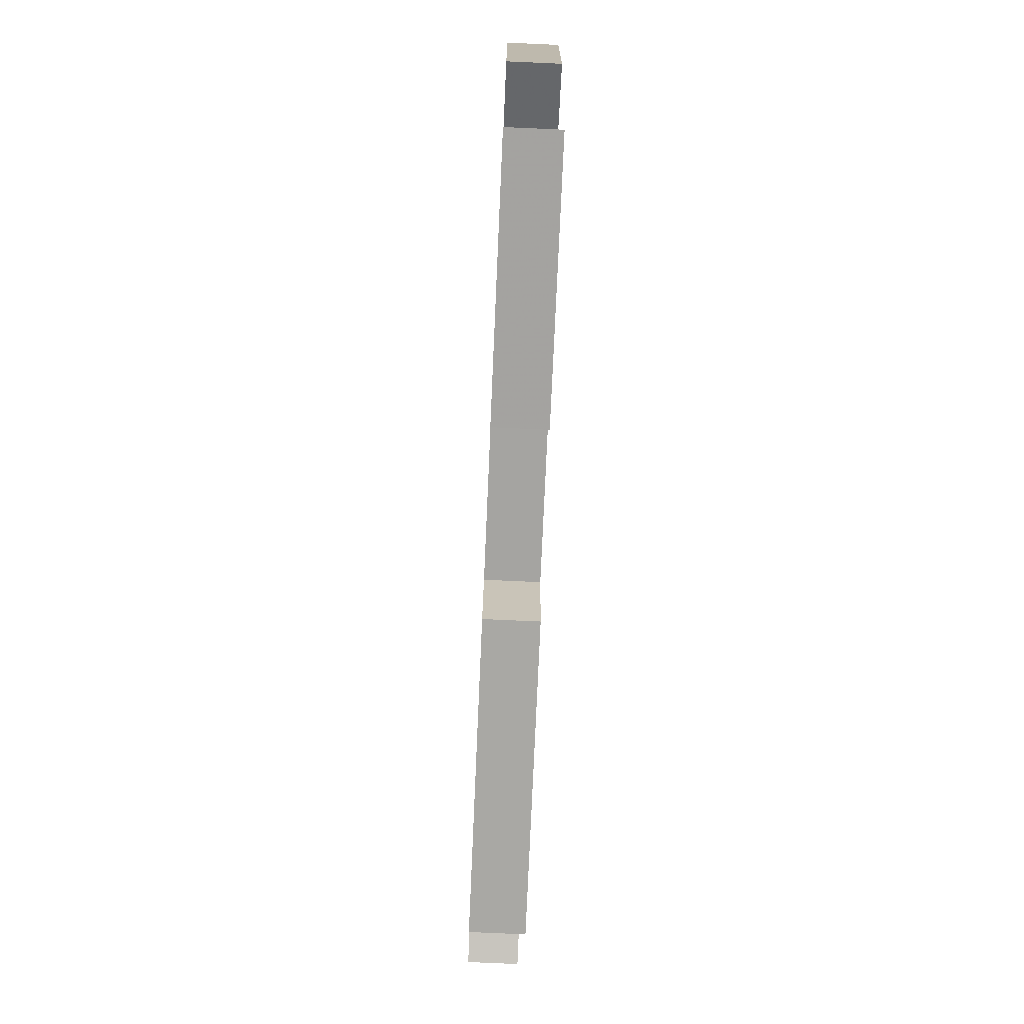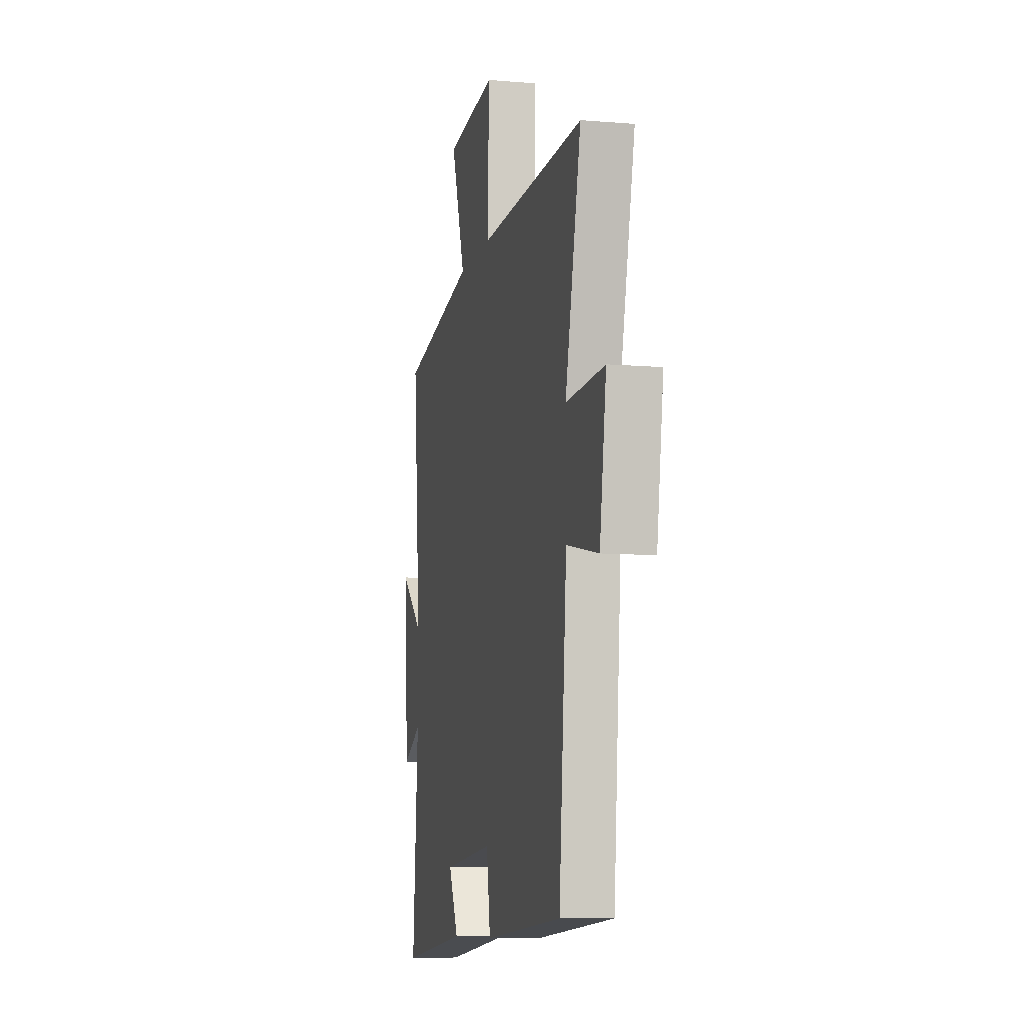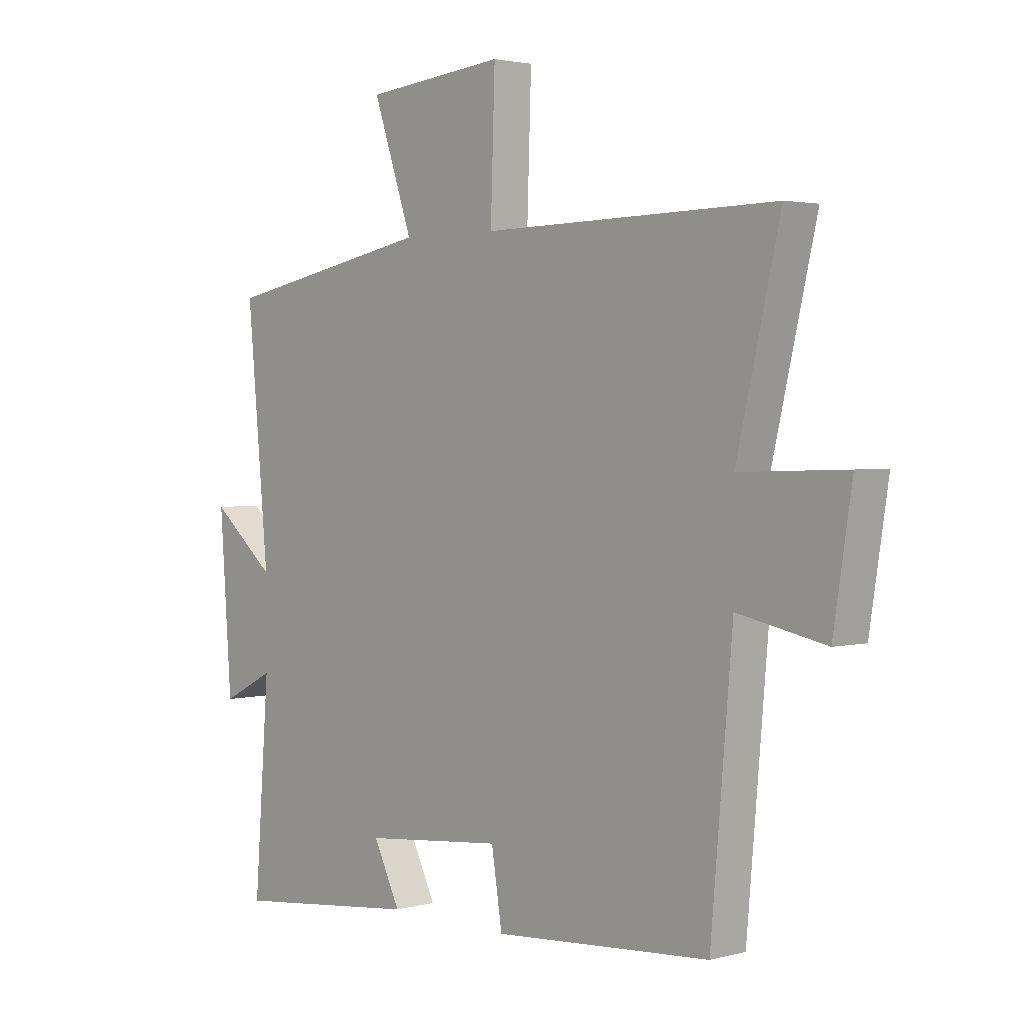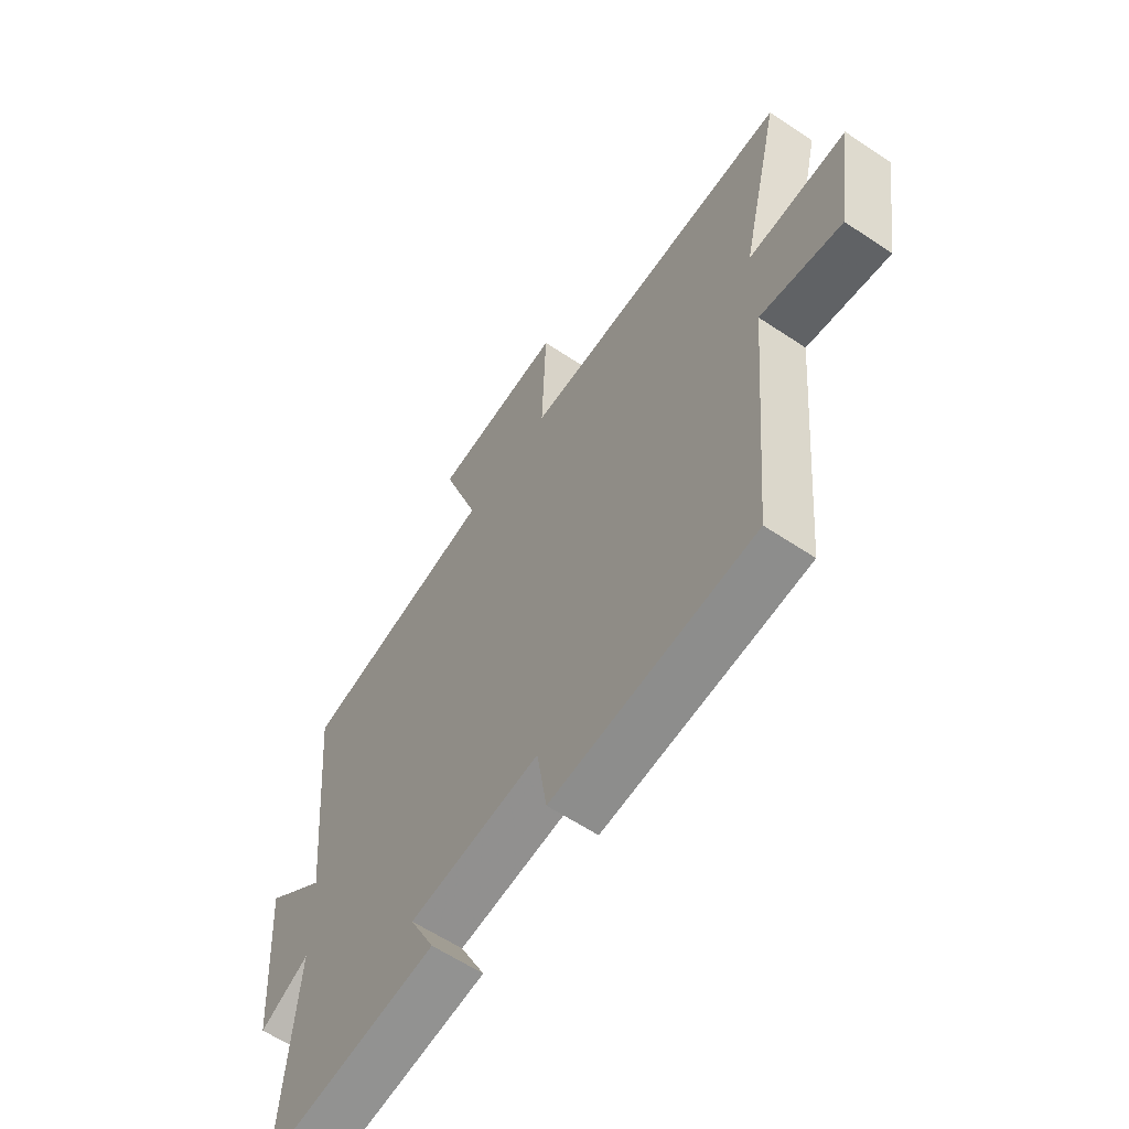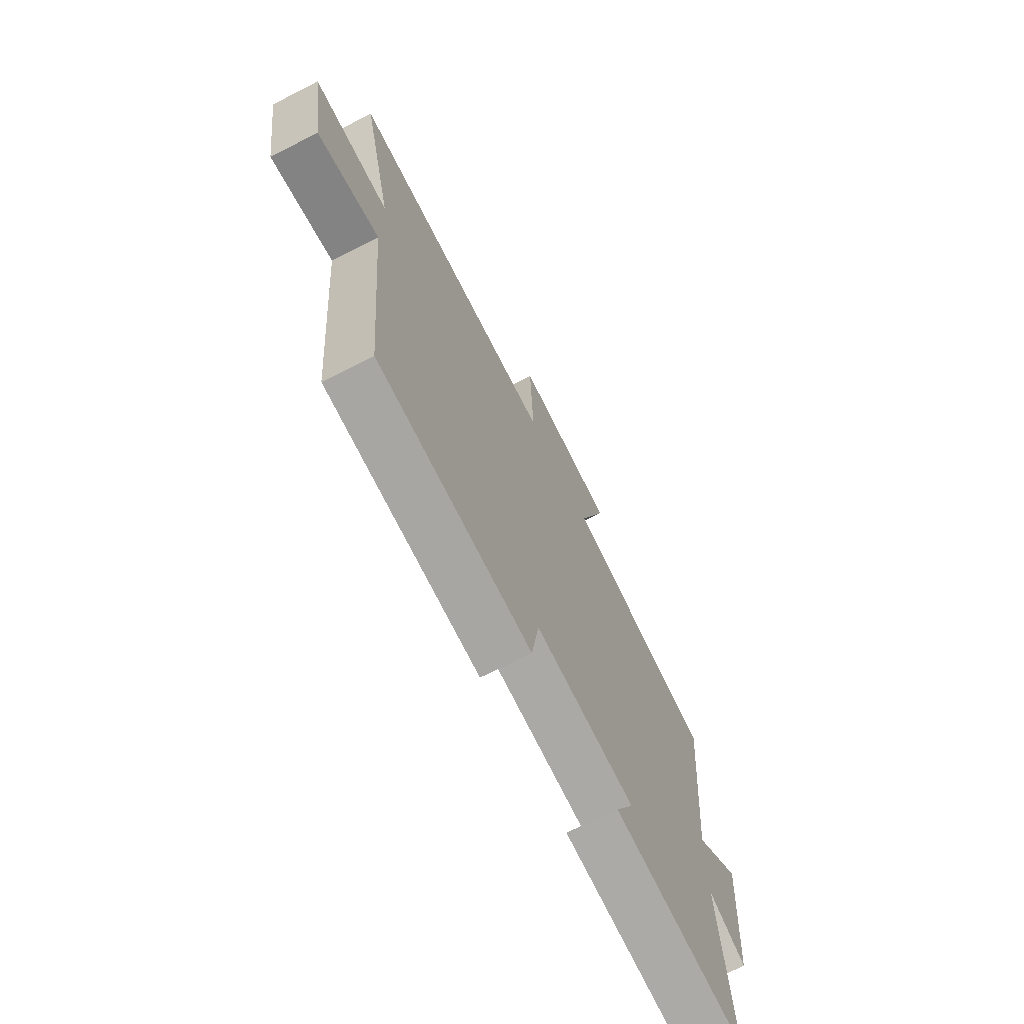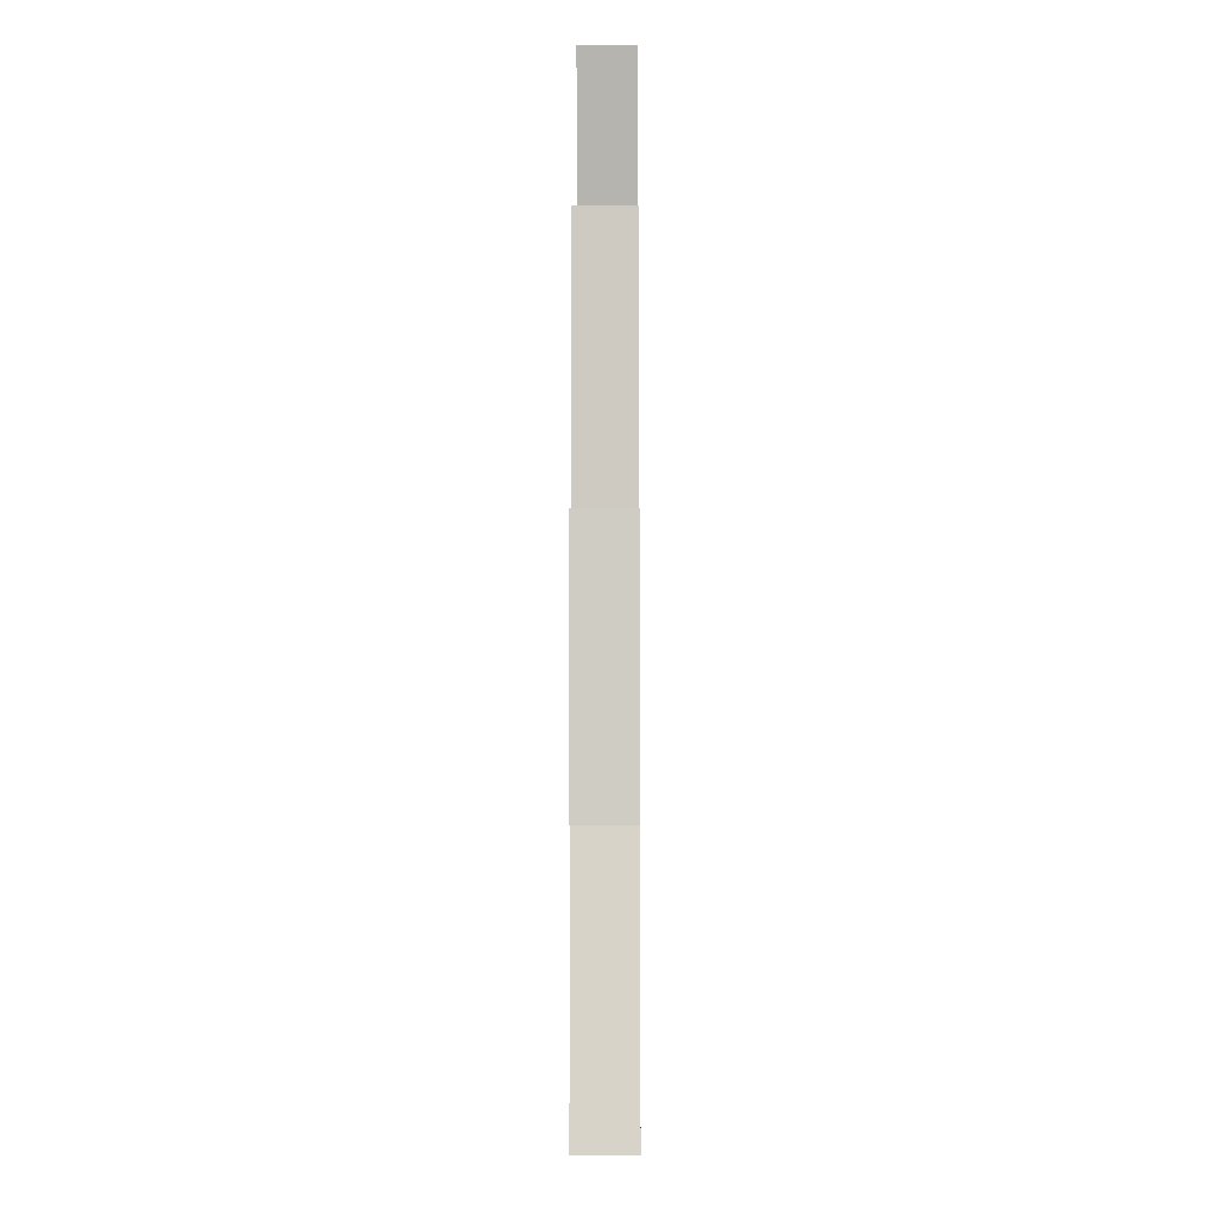
<metadata>
{"format":"obj","ext":"obj","renderer":"f3d","projection":"perspective","resolution":1024,"background":"white","views":[{"elev":-79.1,"azim":-92.5,"up":"+Z"},{"elev":-8.9,"azim":77.3,"up":"+Z"},{"elev":2.5,"azim":47.6,"up":"+Z"},{"elev":-60.7,"azim":55.7,"up":"+Z"},{"elev":-70.8,"azim":117.0,"up":"+Z"},{"elev":-9.6,"azim":-89.7,"up":"+Z"}]}
</metadata>
<code>
v 0.46 0.07 -0.47
v 0.055 0.07 -0.5
v 0.035 0.07 -0.373
v -0.227 0.07 -0.399
v -0.177 0.07 -0.5
v -0.528 0.07 -0.539
v -0.5 0.07 -0.171
v -0.598 0.07 -0.221
v -0.62 0.07 0.089
v -0.5 0.07 -0.011
v -0.54 0.07 0.423
v -0.147 0.07 0.5
v -0.221 0.07 0.715
v 0.041 0.07 0.741
v 0.033 0.07 0.5
v 0.581 0.07 0.51
v 0.5 0.07 0.168
v 0.698 0.07 0.175
v 0.664 0.07 -0.045
v 0.5 0.07 -0.012
v 0.46 0 -0.47
v 0.055 0 -0.5
v 0.035 0 -0.373
v -0.227 0 -0.399
v -0.177 0 -0.5
v -0.528 0 -0.539
v -0.5 0 -0.171
v -0.598 0 -0.221
v -0.62 0 0.089
v -0.5 0 -0.011
v -0.54 0 0.423
v -0.147 0 0.5
v -0.221 0 0.715
v 0.041 0 0.741
v 0.033 0 0.5
v 0.581 0 0.51
v 0.5 0 0.168
v 0.698 0 0.175
v 0.664 0 -0.045
v 0.5 0 -0.012
f 17 18 19 20
f 1 2 3
f 20 1 3
f 17 20 3
f 17 3 4
f 16 17 4
f 15 16 4
f 12 13 14 15
f 12 15 4
f 11 12 4
f 10 11 4
f 7 8 9 10
f 7 10 4 5
f 5 6 7
f 40 39 38 37
f 23 22 21
f 23 21 40
f 23 40 37
f 24 23 37
f 24 37 36
f 24 36 35
f 35 34 33 32
f 24 35 32
f 24 32 31
f 24 31 30
f 30 29 28 27
f 25 24 30 27
f 27 26 25
f 1 21 22 2
f 2 22 23 3
f 3 23 24 4
f 4 24 25 5
f 5 25 26 6
f 6 26 27 7
f 7 27 28 8
f 8 28 29 9
f 9 29 30 10
f 10 30 31 11
f 11 31 32 12
f 12 32 33 13
f 13 33 34 14
f 14 34 35 15
f 15 35 36 16
f 16 36 37 17
f 17 37 38 18
f 18 38 39 19
f 19 39 40 20
f 20 40 21 1

</code>
